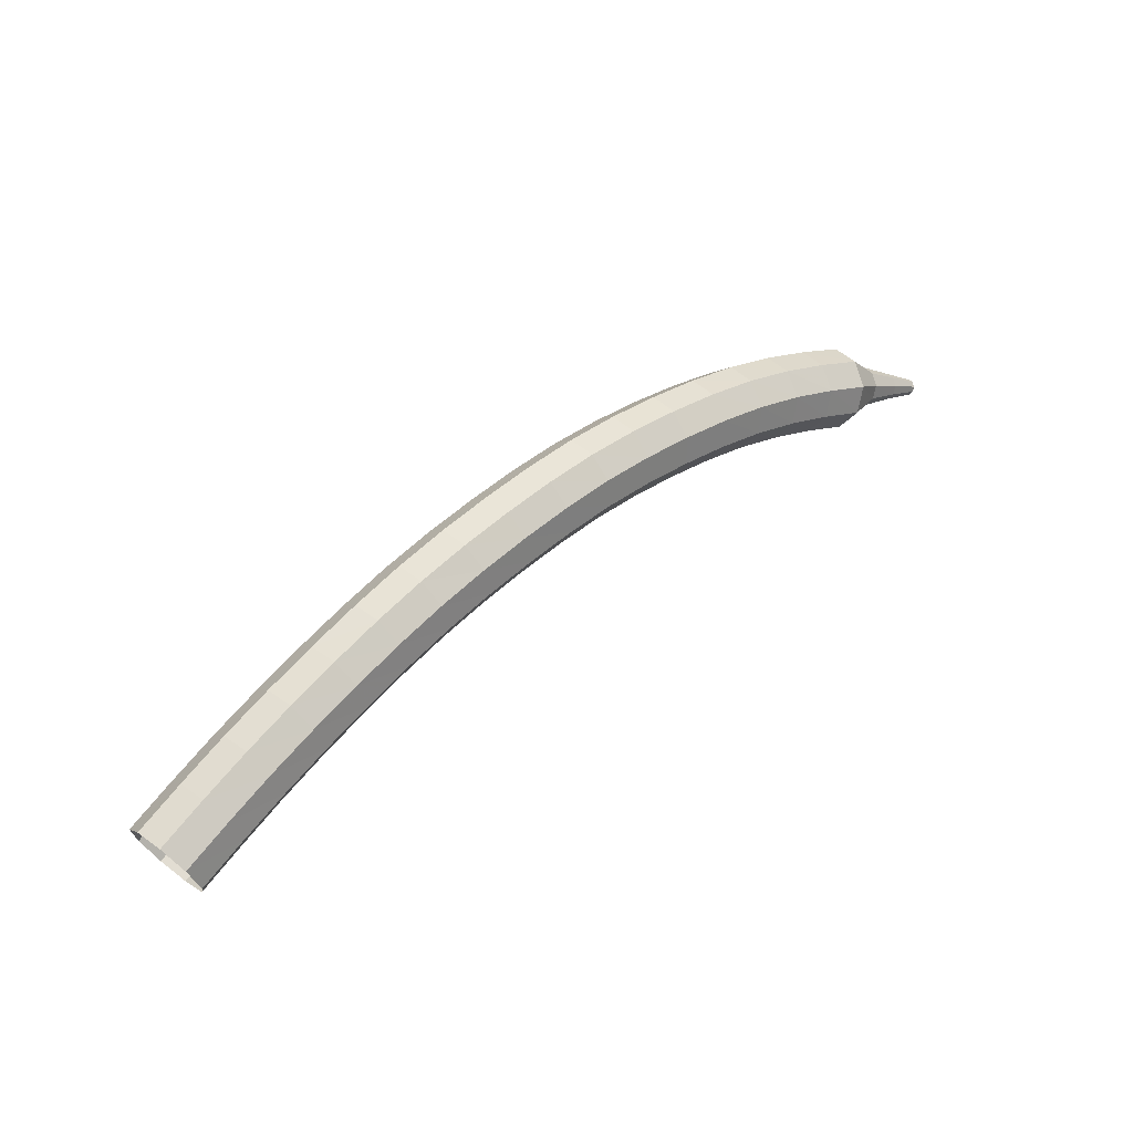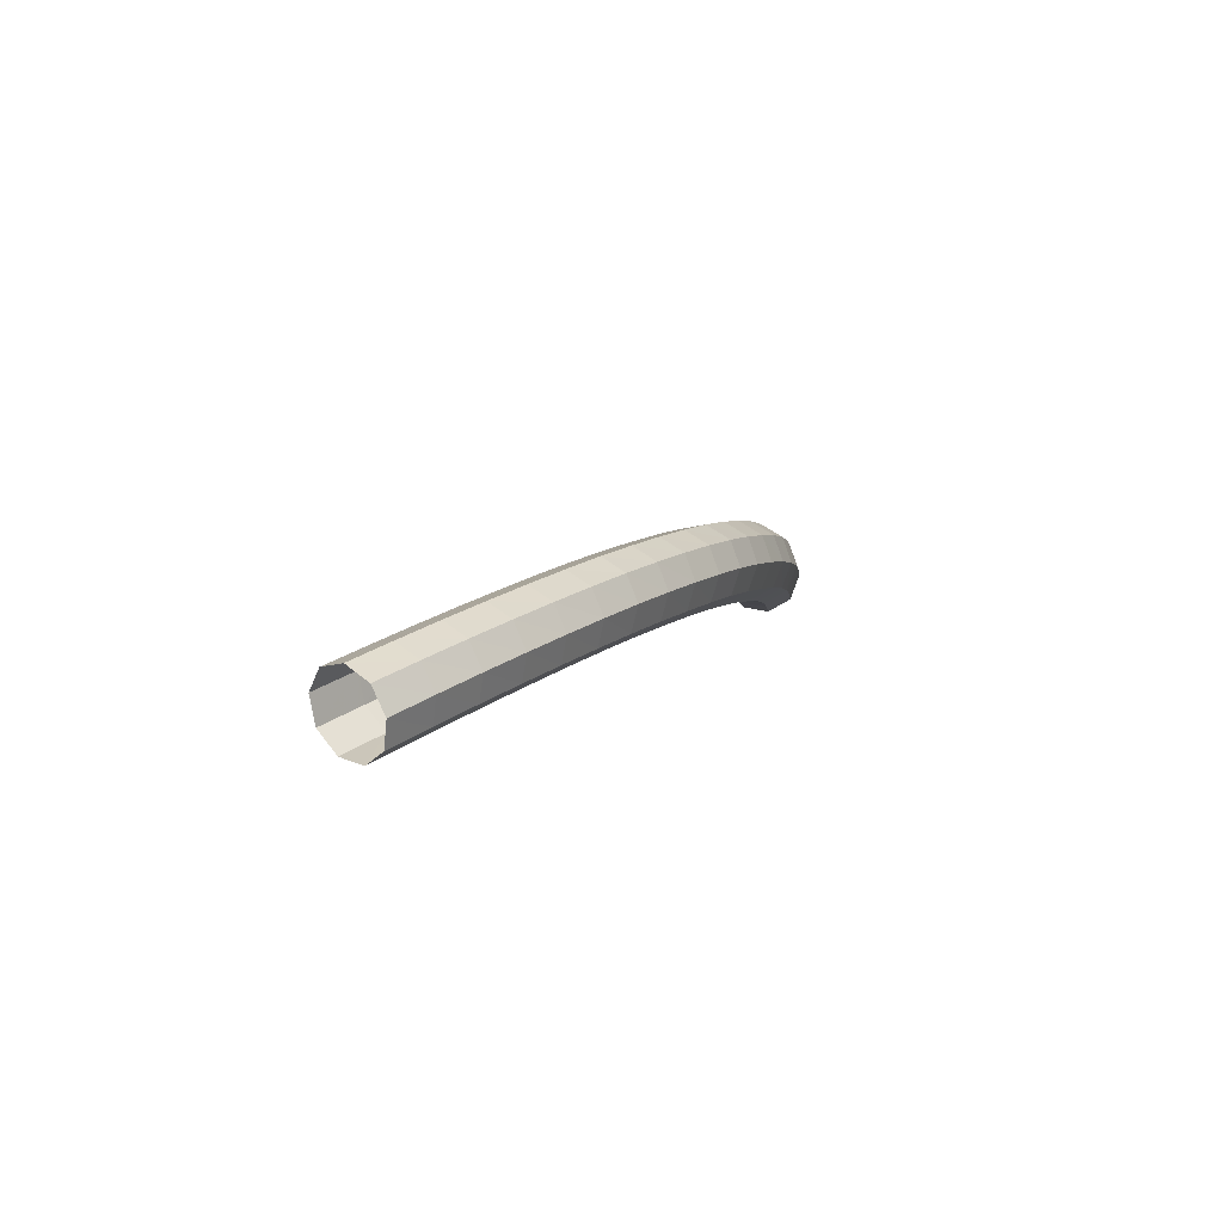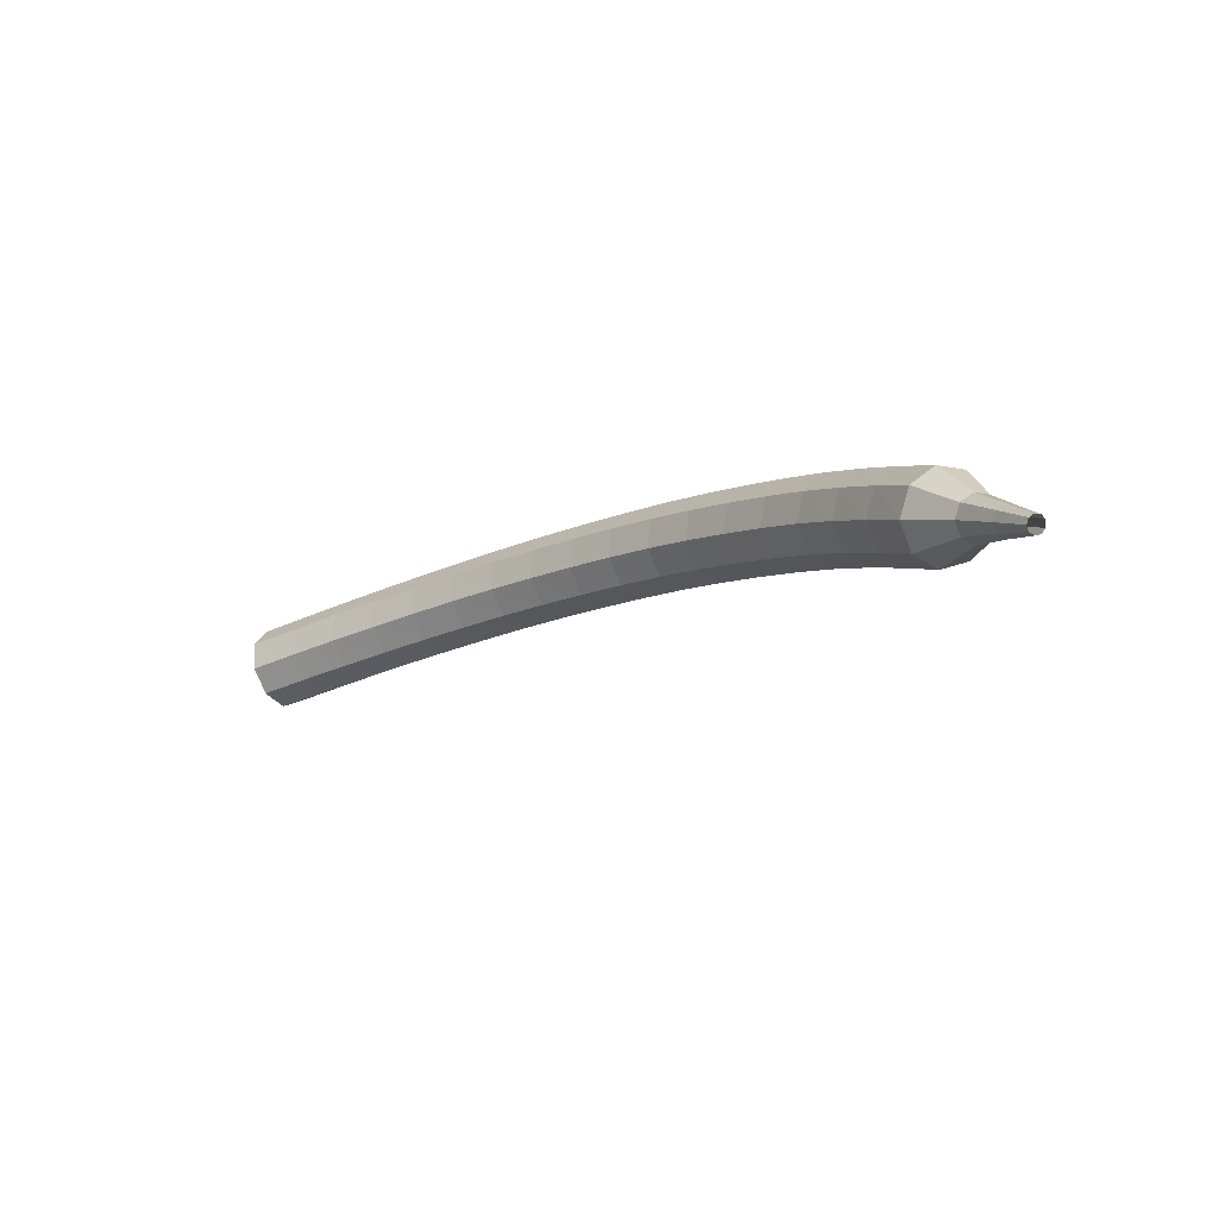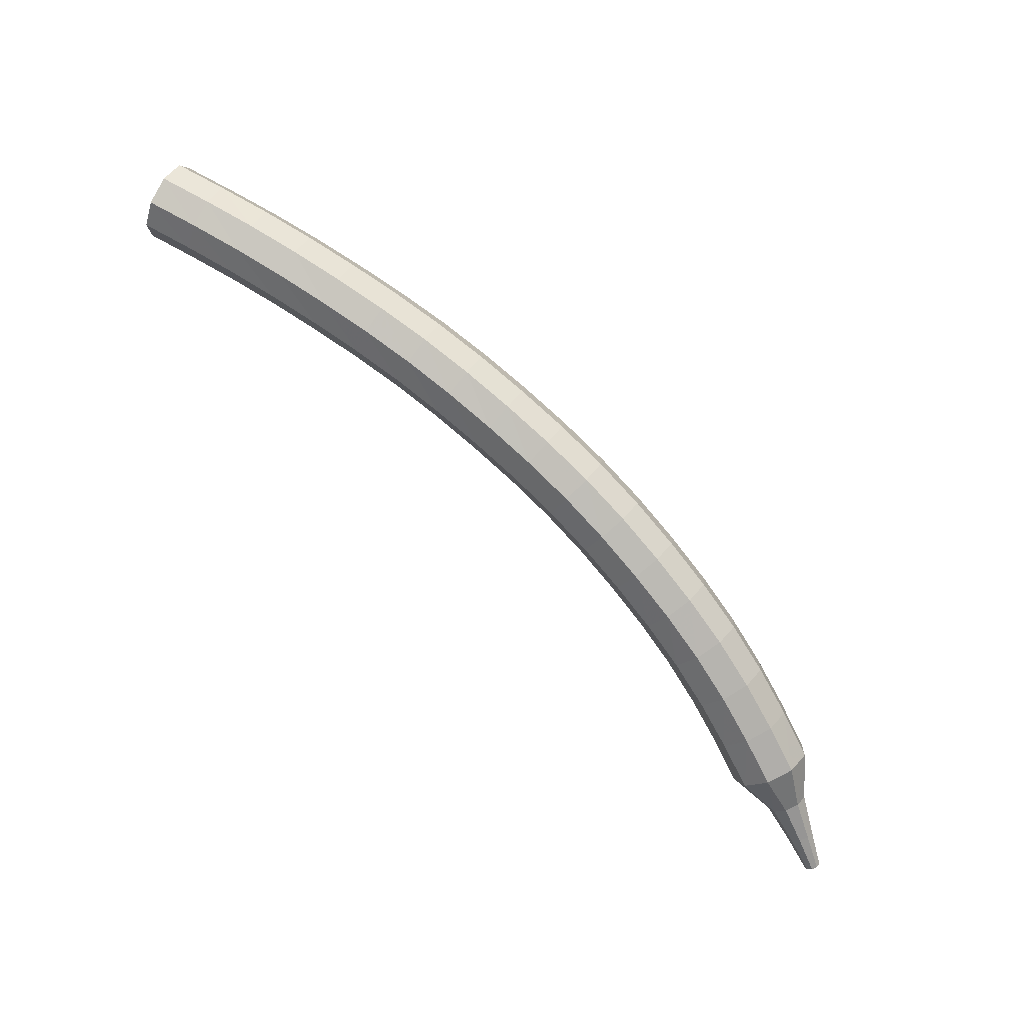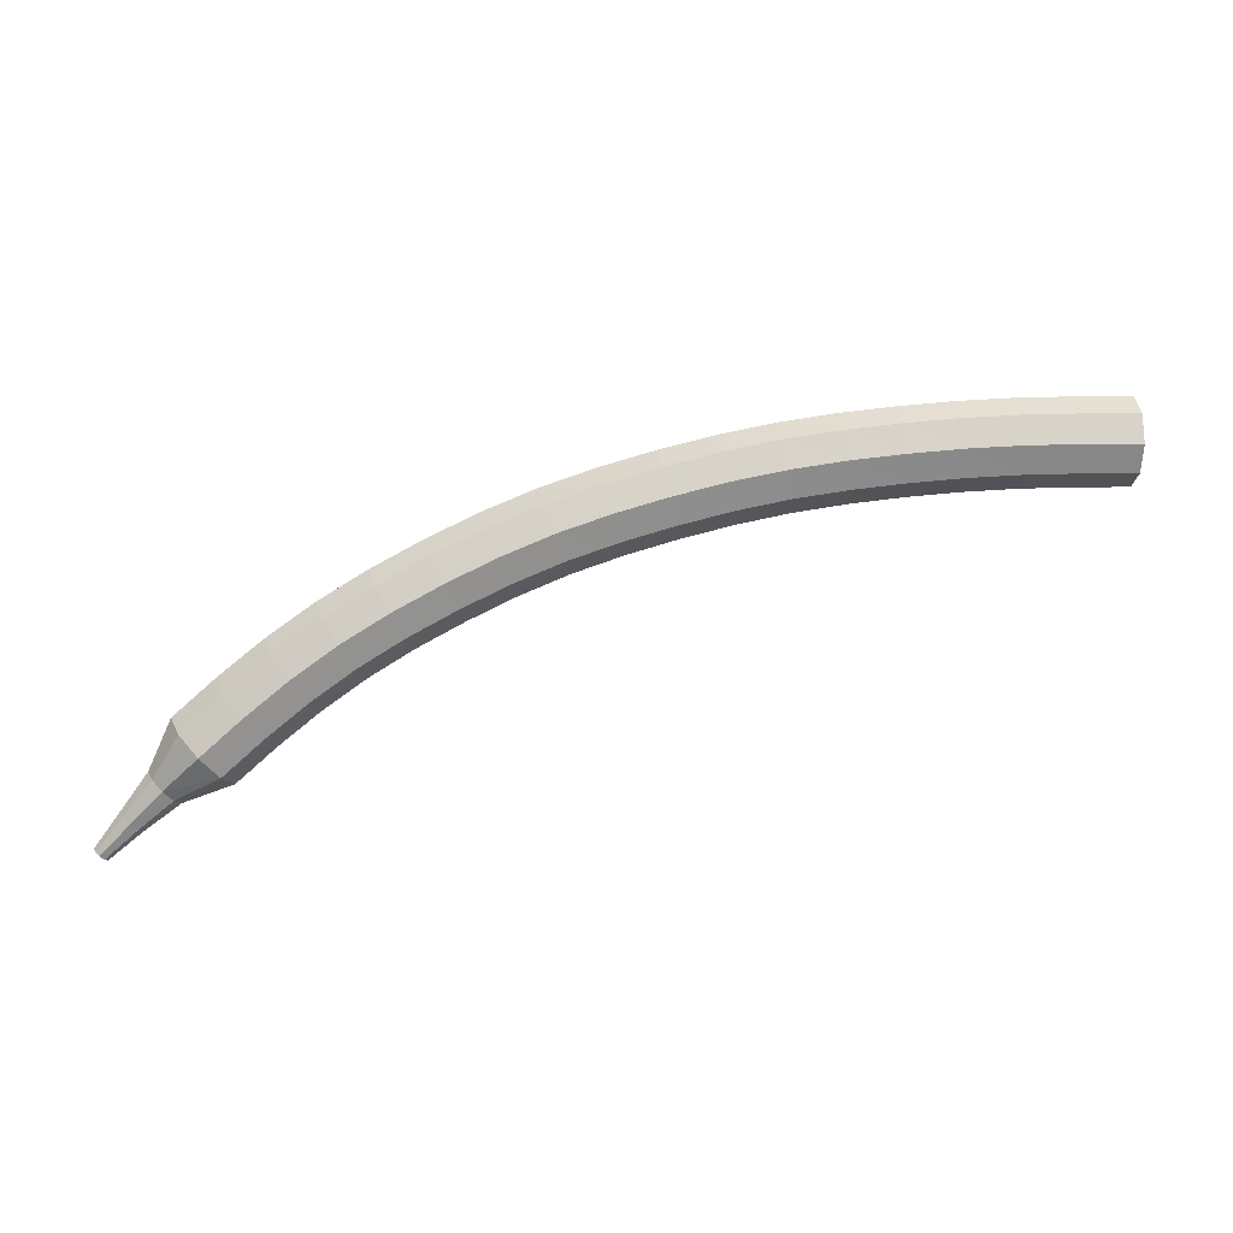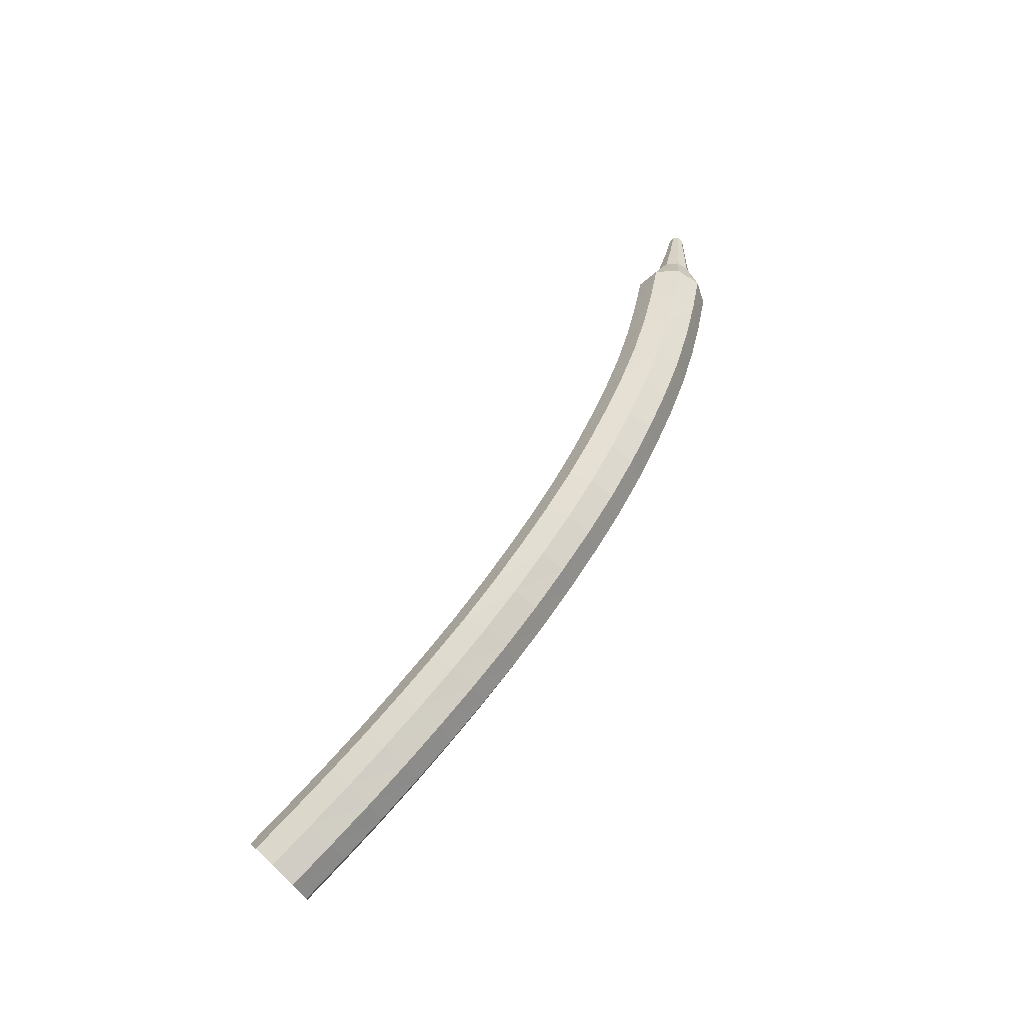
<metadata>
{"format":"obj","ext":"obj","renderer":"f3d","projection":"perspective","resolution":1024,"background":"white","views":[{"elev":70.7,"azim":142.2,"up":"+Y"},{"elev":4.0,"azim":132.8,"up":"+Z"},{"elev":-37.9,"azim":-132.8,"up":"+Y"},{"elev":64.9,"azim":-135.8,"up":"+Y"},{"elev":-21.6,"azim":8.9,"up":"+Y"},{"elev":51.6,"azim":137.8,"up":"+Z"}]}
</metadata>
<code>
g tube1
v 161.1 160.9 121.7
v 160.9 160.6 121
v 160.8 159.9 120.5
v 160.9 159 120.7
v 161.1 158.5 121.3
v 161.3 158.5 122.1
v 161.5 159.1 122.8
v 161.4 159.9 122.9
v 161.3 160.7 122.5
v 161.1 160.9 121.7
v 159.5 160.9 122.1
v 159.3 160.5 121.4
v 159.3 159.8 120.9
v 159.4 159 121.1
v 159.6 158.4 121.7
v 159.8 158.4 122.5
v 159.9 159 123.2
v 159.9 159.8 123.3
v 159.7 160.6 122.9
v 159.5 160.9 122.1
v 157.9 160.7 122.5
v 157.8 160.4 121.7
v 157.7 159.7 121.3
v 157.9 158.9 121.5
v 158 158.3 122.1
v 158.2 158.3 122.9
v 158.3 158.9 123.6
v 158.3 159.7 123.7
v 158.1 160.5 123.3
v 157.9 160.7 122.5
v 156.4 160.6 122.9
v 156.2 160.3 122.1
v 156.2 159.5 121.7
v 156.3 158.7 121.8
v 156.5 158.2 122.4
v 156.7 158.2 123.3
v 156.8 158.7 123.9
v 156.7 159.6 124.1
v 156.6 160.3 123.7
v 156.4 160.6 122.9
v 154.8 160.4 123.2
v 154.6 160.1 122.4
v 154.7 159.3 122
v 154.8 158.5 122.1
v 155 158 122.8
v 155.2 158 123.6
v 155.2 158.6 124.3
v 155.1 159.4 124.4
v 155 160.1 124
v 154.8 160.4 123.2
v 153.2 160.1 123.5
v 153.1 159.8 122.7
v 153.1 159.1 122.3
v 153.3 158.3 122.4
v 153.5 157.7 123.1
v 153.6 157.8 123.9
v 153.7 158.3 124.6
v 153.6 159.2 124.7
v 153.4 159.9 124.3
v 153.2 160.1 123.5
v 151.6 159.9 123.8
v 151.5 159.5 123
v 151.6 158.8 122.5
v 151.8 158 122.7
v 152 157.5 123.3
v 152.1 157.5 124.2
v 152.1 158 124.8
v 152 158.9 125
v 151.7 159.6 124.6
v 151.6 159.9 123.8
v 150 159.5 124
v 150 159.2 123.2
v 150.1 158.5 122.8
v 150.3 157.6 122.9
v 150.5 157.1 123.6
v 150.6 157.2 124.4
v 150.6 157.7 125.1
v 150.4 158.5 125.2
v 150.1 159.2 124.8
v 150 159.5 124
v 148.4 159.1 124.2
v 148.4 158.8 123.4
v 148.6 158.1 122.9
v 148.8 157.2 123.1
v 149 156.7 123.7
v 149.1 156.8 124.6
v 149 157.3 125.2
v 148.8 158.1 125.4
v 148.6 158.8 125
v 148.4 159.1 124.2
v 146.8 158.6 124.3
v 146.9 158.3 123.5
v 147.1 157.6 123.1
v 147.3 156.8 123.2
v 147.5 156.3 123.9
v 147.6 156.3 124.7
v 147.5 156.9 125.4
v 147.2 157.7 125.5
v 147 158.4 125.1
v 146.8 158.6 124.3
v 145.3 158.1 124.4
v 145.3 157.8 123.6
v 145.6 157.1 123.2
v 145.9 156.3 123.3
v 146.1 155.8 124
v 146.1 155.8 124.8
v 146 156.3 125.5
v 145.7 157.1 125.6
v 145.4 157.8 125.2
v 145.3 158.1 124.4
v 143.7 157.5 124.4
v 143.8 157.2 123.6
v 144.1 156.5 123.2
v 144.5 155.7 123.4
v 144.7 155.2 124
v 144.7 155.2 124.9
v 144.5 155.7 125.5
v 144.1 156.5 125.7
v 143.9 157.2 125.2
v 143.7 157.5 124.4
v 142.2 156.8 124.4
v 142.4 156.5 123.6
v 142.7 155.9 123.2
v 143.1 155.1 123.3
v 143.3 154.6 124
v 143.3 154.6 124.9
v 143 155.1 125.5
v 142.7 155.9 125.7
v 142.3 156.5 125.2
v 142.2 156.8 124.4
v 140.8 156.1 124.4
v 140.9 155.8 123.6
v 141.3 155.2 123.1
v 141.7 154.4 123.3
v 141.9 153.9 123.9
v 141.9 153.9 124.8
v 141.6 154.4 125.5
v 141.2 155.1 125.6
v 140.9 155.8 125.2
v 140.8 156.1 124.4
v 139.3 155.3 124.3
v 139.5 155.1 123.5
v 139.9 154.4 123
v 140.3 153.7 123.2
v 140.6 153.2 123.8
v 140.5 153.2 124.7
v 140.2 153.6 125.3
v 139.7 154.3 125.5
v 139.4 155 125.1
v 139.3 155.3 124.3
v 137.9 154.4 124.1
v 138.2 154.2 123.3
v 138.6 153.6 122.9
v 139.1 152.9 123
v 139.3 152.4 123.7
v 139.2 152.3 124.5
v 138.8 152.8 125.2
v 138.4 153.4 125.3
v 138 154.1 124.9
v 137.9 154.4 124.1
v 136.6 153.5 123.9
v 136.9 153.3 123.1
v 137.3 152.7 122.6
v 137.8 152 122.8
v 138.1 151.5 123.4
v 138 151.5 124.3
v 137.6 151.8 124.9
v 137 152.5 125.1
v 136.7 153.1 124.7
v 136.6 153.5 123.9
v 135.3 152.5 123.6
v 135.6 152.4 122.8
v 136.1 151.8 122.4
v 136.6 151.1 122.5
v 136.9 150.6 123.2
v 136.8 150.5 124
v 136.3 150.9 124.7
v 135.8 151.5 124.8
v 135.4 152.2 124.4
v 135.3 152.5 123.6
v 134.6 151.1 123.3
v 134.7 151 122.9
v 135 150.8 122.7
v 135.3 150.4 122.8
v 135.4 150.2 123.1
v 135.3 150.1 123.5
v 135.1 150.3 123.8
v 134.8 150.6 123.9
v 134.6 150.9 123.7
v 134.6 151.1 123.3
v 133.7 150.1 123
v 133.8 150.1 122.8
v 134 149.9 122.6
v 134.2 149.7 122.7
v 134.3 149.5 122.9
v 134.2 149.5 123.2
v 134.1 149.6 123.4
v 133.9 149.8 123.4
v 133.8 150 123.3
v 133.7 150.1 123
v 132.9 149.2 122.8
v 133 149.1 122.6
v 133.1 149 122.5
v 133.2 148.9 122.6
v 133.3 148.8 122.7
v 133.2 148.8 122.9
v 133.2 148.8 123
v 133 149 123
v 133 149.1 122.9
v 132.9 149.2 122.8
f 1 2 12
f 12 11 1
f 2 3 13
f 13 12 2
f 3 4 14
f 14 13 3
f 4 5 15
f 15 14 4
f 5 6 16
f 16 15 5
f 6 7 17
f 17 16 6
f 7 8 18
f 18 17 7
f 8 9 19
f 19 18 8
f 9 10 20
f 20 19 9
f 11 12 22
f 22 21 11
f 12 13 23
f 23 22 12
f 13 14 24
f 24 23 13
f 14 15 25
f 25 24 14
f 15 16 26
f 26 25 15
f 16 17 27
f 27 26 16
f 17 18 28
f 28 27 17
f 18 19 29
f 29 28 18
f 19 20 30
f 30 29 19
f 21 22 32
f 32 31 21
f 22 23 33
f 33 32 22
f 23 24 34
f 34 33 23
f 24 25 35
f 35 34 24
f 25 26 36
f 36 35 25
f 26 27 37
f 37 36 26
f 27 28 38
f 38 37 27
f 28 29 39
f 39 38 28
f 29 30 40
f 40 39 29
f 31 32 42
f 42 41 31
f 32 33 43
f 43 42 32
f 33 34 44
f 44 43 33
f 34 35 45
f 45 44 34
f 35 36 46
f 46 45 35
f 36 37 47
f 47 46 36
f 37 38 48
f 48 47 37
f 38 39 49
f 49 48 38
f 39 40 50
f 50 49 39
f 41 42 52
f 52 51 41
f 42 43 53
f 53 52 42
f 43 44 54
f 54 53 43
f 44 45 55
f 55 54 44
f 45 46 56
f 56 55 45
f 46 47 57
f 57 56 46
f 47 48 58
f 58 57 47
f 48 49 59
f 59 58 48
f 49 50 60
f 60 59 49
f 51 52 62
f 62 61 51
f 52 53 63
f 63 62 52
f 53 54 64
f 64 63 53
f 54 55 65
f 65 64 54
f 55 56 66
f 66 65 55
f 56 57 67
f 67 66 56
f 57 58 68
f 68 67 57
f 58 59 69
f 69 68 58
f 59 60 70
f 70 69 59
f 61 62 72
f 72 71 61
f 62 63 73
f 73 72 62
f 63 64 74
f 74 73 63
f 64 65 75
f 75 74 64
f 65 66 76
f 76 75 65
f 66 67 77
f 77 76 66
f 67 68 78
f 78 77 67
f 68 69 79
f 79 78 68
f 69 70 80
f 80 79 69
f 71 72 82
f 82 81 71
f 72 73 83
f 83 82 72
f 73 74 84
f 84 83 73
f 74 75 85
f 85 84 74
f 75 76 86
f 86 85 75
f 76 77 87
f 87 86 76
f 77 78 88
f 88 87 77
f 78 79 89
f 89 88 78
f 79 80 90
f 90 89 79
f 81 82 92
f 92 91 81
f 82 83 93
f 93 92 82
f 83 84 94
f 94 93 83
f 84 85 95
f 95 94 84
f 85 86 96
f 96 95 85
f 86 87 97
f 97 96 86
f 87 88 98
f 98 97 87
f 88 89 99
f 99 98 88
f 89 90 100
f 100 99 89
f 91 92 102
f 102 101 91
f 92 93 103
f 103 102 92
f 93 94 104
f 104 103 93
f 94 95 105
f 105 104 94
f 95 96 106
f 106 105 95
f 96 97 107
f 107 106 96
f 97 98 108
f 108 107 97
f 98 99 109
f 109 108 98
f 99 100 110
f 110 109 99
f 101 102 112
f 112 111 101
f 102 103 113
f 113 112 102
f 103 104 114
f 114 113 103
f 104 105 115
f 115 114 104
f 105 106 116
f 116 115 105
f 106 107 117
f 117 116 106
f 107 108 118
f 118 117 107
f 108 109 119
f 119 118 108
f 109 110 120
f 120 119 109
f 111 112 122
f 122 121 111
f 112 113 123
f 123 122 112
f 113 114 124
f 124 123 113
f 114 115 125
f 125 124 114
f 115 116 126
f 126 125 115
f 116 117 127
f 127 126 116
f 117 118 128
f 128 127 117
f 118 119 129
f 129 128 118
f 119 120 130
f 130 129 119
f 121 122 132
f 132 131 121
f 122 123 133
f 133 132 122
f 123 124 134
f 134 133 123
f 124 125 135
f 135 134 124
f 125 126 136
f 136 135 125
f 126 127 137
f 137 136 126
f 127 128 138
f 138 137 127
f 128 129 139
f 139 138 128
f 129 130 140
f 140 139 129
f 131 132 142
f 142 141 131
f 132 133 143
f 143 142 132
f 133 134 144
f 144 143 133
f 134 135 145
f 145 144 134
f 135 136 146
f 146 145 135
f 136 137 147
f 147 146 136
f 137 138 148
f 148 147 137
f 138 139 149
f 149 148 138
f 139 140 150
f 150 149 139
f 141 142 152
f 152 151 141
f 142 143 153
f 153 152 142
f 143 144 154
f 154 153 143
f 144 145 155
f 155 154 144
f 145 146 156
f 156 155 145
f 146 147 157
f 157 156 146
f 147 148 158
f 158 157 147
f 148 149 159
f 159 158 148
f 149 150 160
f 160 159 149
f 151 152 162
f 162 161 151
f 152 153 163
f 163 162 152
f 153 154 164
f 164 163 153
f 154 155 165
f 165 164 154
f 155 156 166
f 166 165 155
f 156 157 167
f 167 166 156
f 157 158 168
f 168 167 157
f 158 159 169
f 169 168 158
f 159 160 170
f 170 169 159
f 161 162 172
f 172 171 161
f 162 163 173
f 173 172 162
f 163 164 174
f 174 173 163
f 164 165 175
f 175 174 164
f 165 166 176
f 176 175 165
f 166 167 177
f 177 176 166
f 167 168 178
f 178 177 167
f 168 169 179
f 179 178 168
f 169 170 180
f 180 179 169
f 171 172 182
f 182 181 171
f 172 173 183
f 183 182 172
f 173 174 184
f 184 183 173
f 174 175 185
f 185 184 174
f 175 176 186
f 186 185 175
f 176 177 187
f 187 186 176
f 177 178 188
f 188 187 177
f 178 179 189
f 189 188 178
f 179 180 190
f 190 189 179
f 181 182 192
f 192 191 181
f 182 183 193
f 193 192 182
f 183 184 194
f 194 193 183
f 184 185 195
f 195 194 184
f 185 186 196
f 196 195 185
f 186 187 197
f 197 196 186
f 187 188 198
f 198 197 187
f 188 189 199
f 199 198 188
f 189 190 200
f 200 199 189
f 191 192 202
f 202 201 191
f 192 193 203
f 203 202 192
f 193 194 204
f 204 203 193
f 194 195 205
f 205 204 194
f 195 196 206
f 206 205 195
f 196 197 207
f 207 206 196
f 197 198 208
f 208 207 197
f 198 199 209
f 209 208 198
f 199 200 210
f 210 209 199
g

</code>
